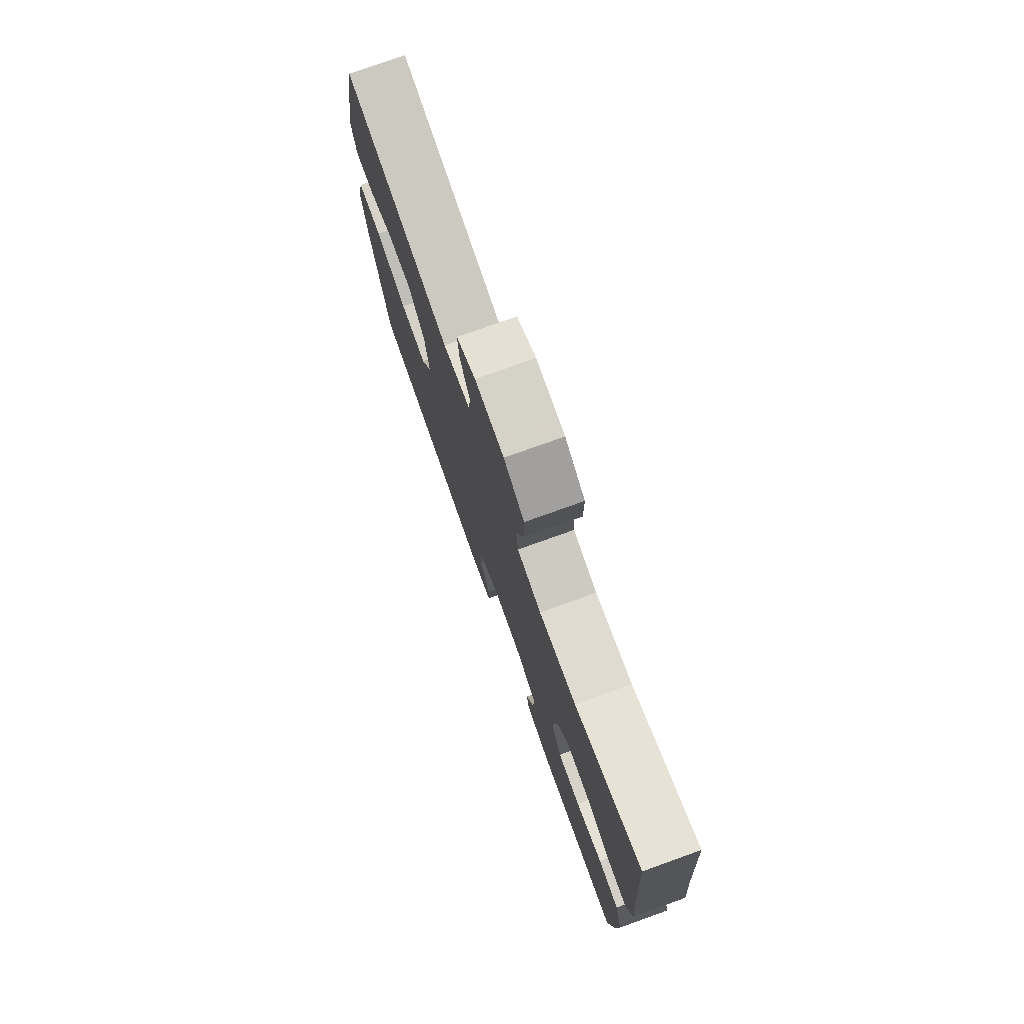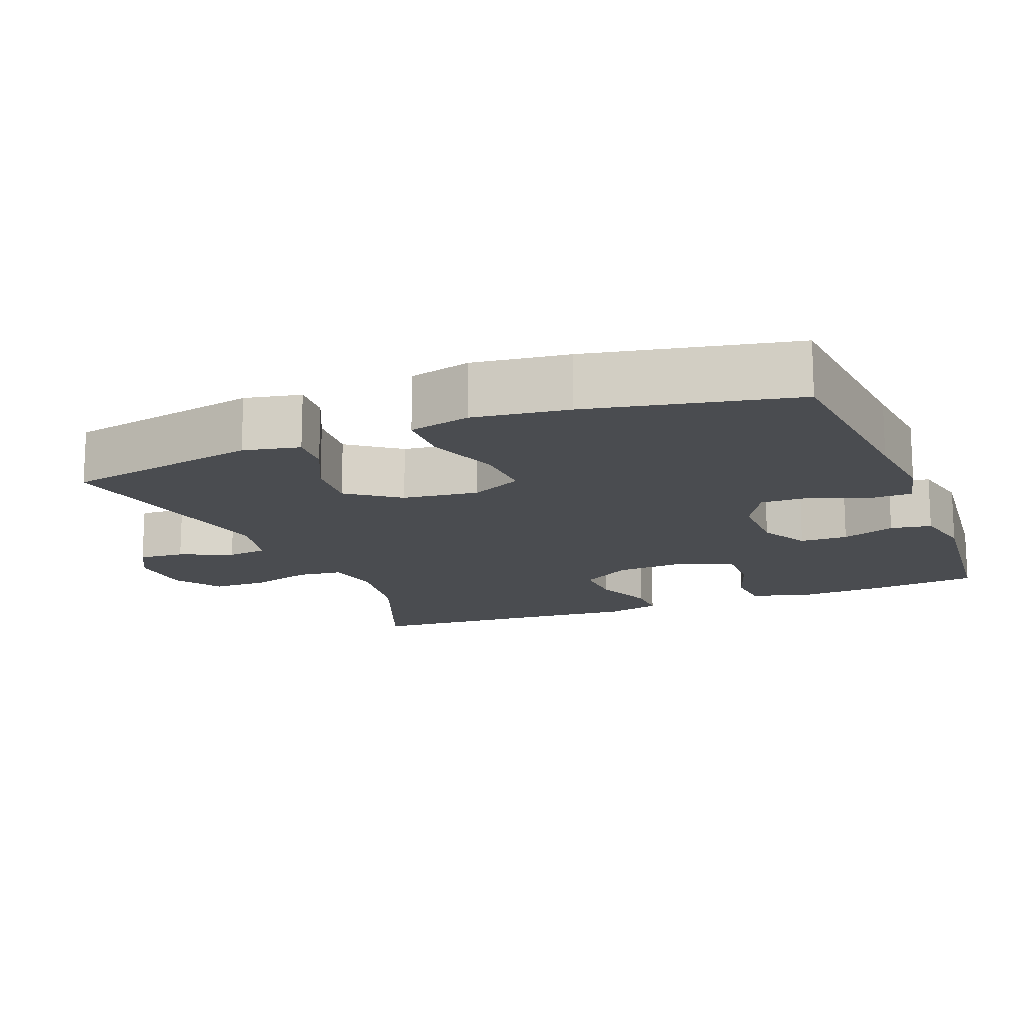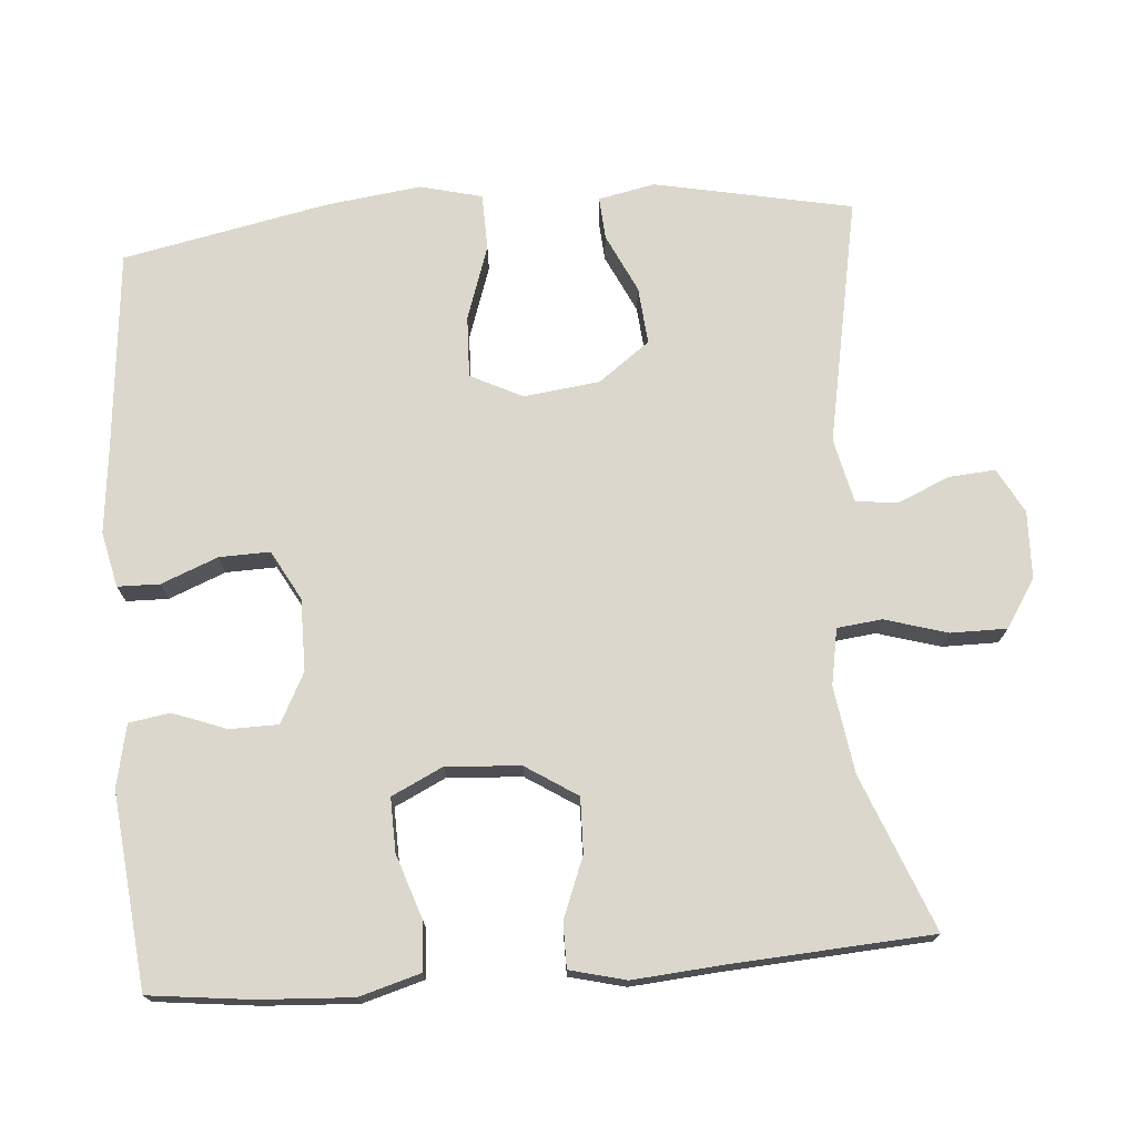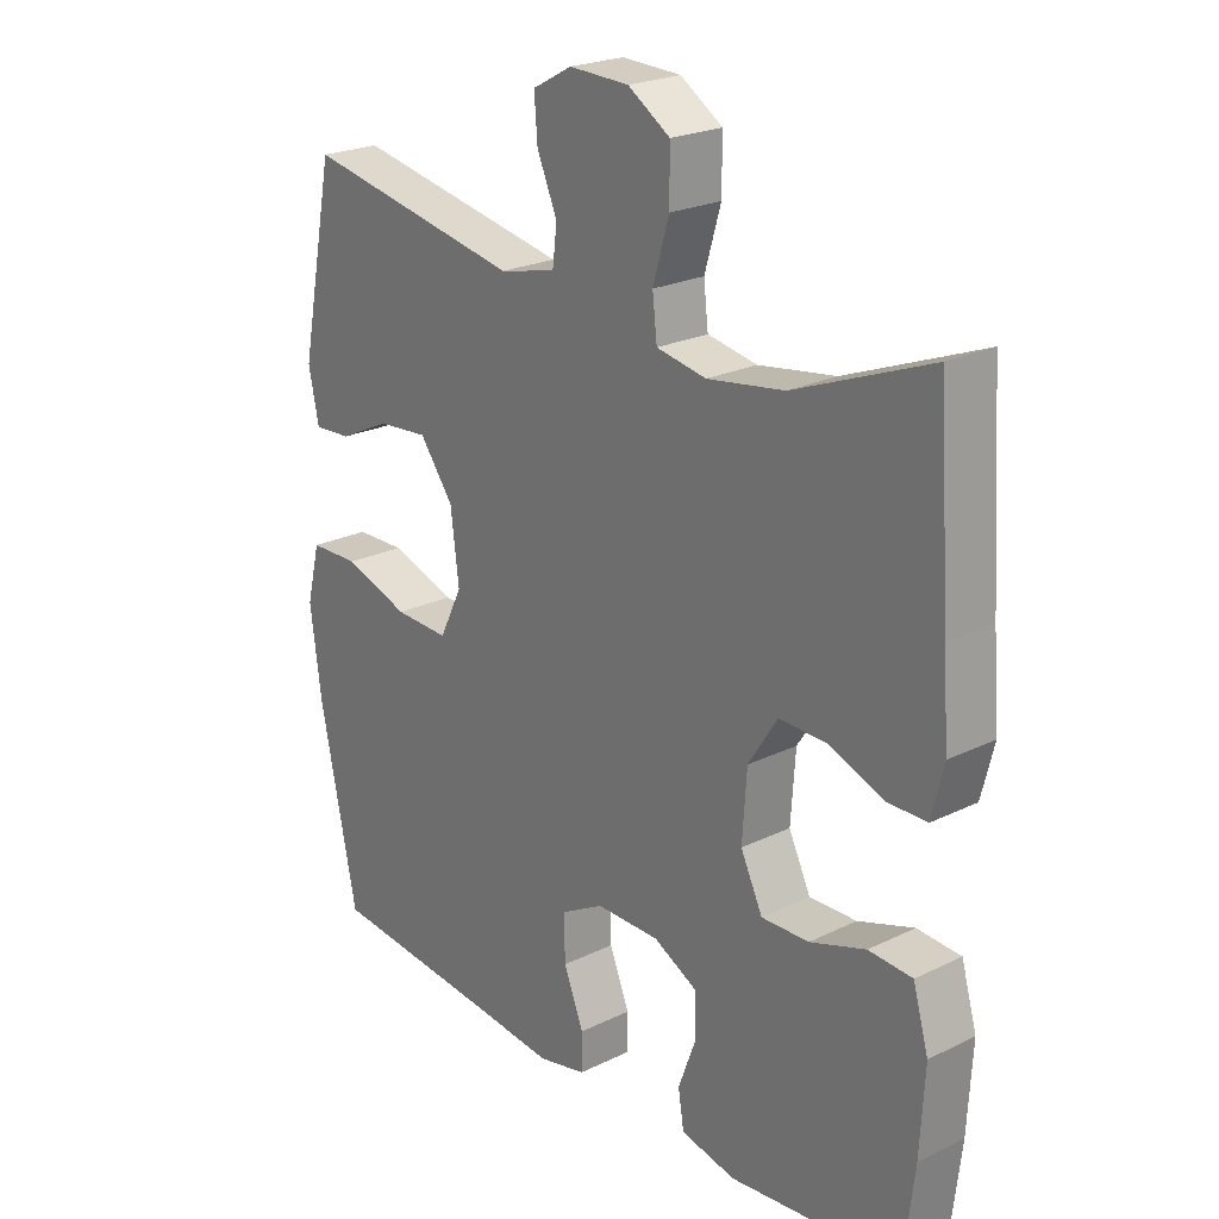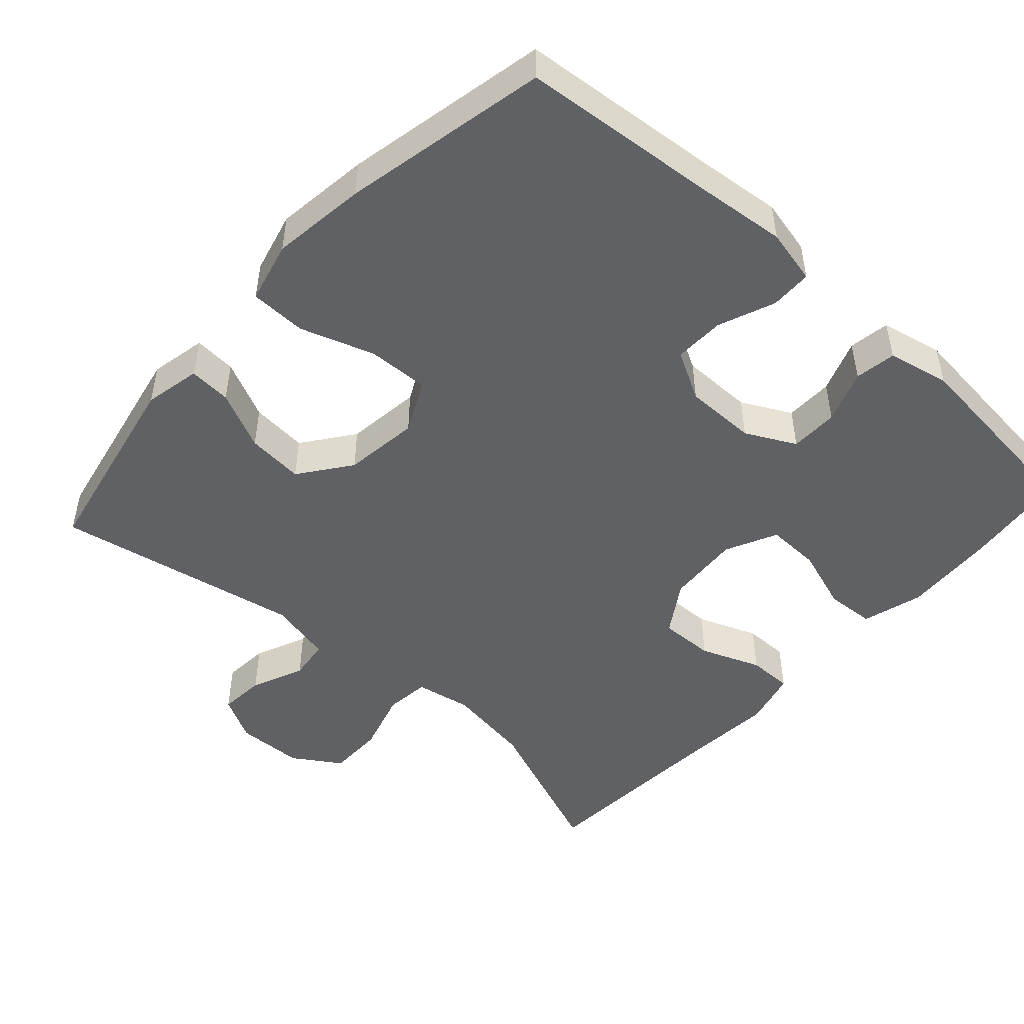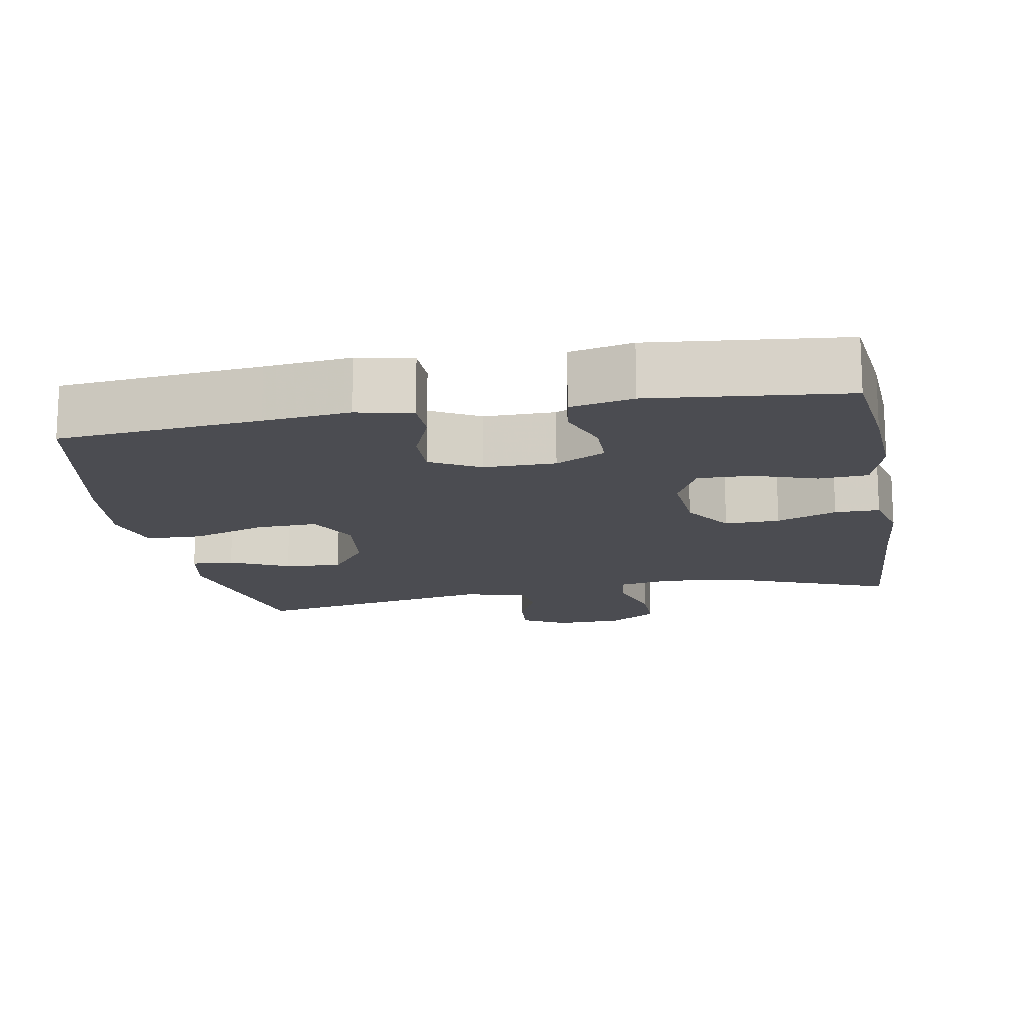
<metadata>
{"format":"obj","ext":"obj","renderer":"f3d","projection":"perspective","resolution":1024,"background":"white","views":[{"elev":77.1,"azim":-109.7,"up":"+Z"},{"elev":-15.0,"azim":111.7,"up":"+Y"},{"elev":73.3,"azim":-94.4,"up":"+Y"},{"elev":23.1,"azim":-129.6,"up":"+Z"},{"elev":-48.7,"azim":137.9,"up":"+Y"},{"elev":-15.3,"azim":-169.6,"up":"+Y"}]}
</metadata>
<code>
v 0.5 0.07 0.5
v 0.554 0.07 0.231
v 0.538 0.07 0.154
v 0.48 0.07 0.158
v 0.4 0.07 0.196
v 0.322 0.07 0.203
v 0.27 0.07 0.133
v 0.257 0.07 0.03
v 0.292 0.07 -0.041
v 0.376 0.07 -0.038
v 0.477 0.07 -0.004
v 0.554 0.07 -0.006
v 0.575 0.07 -0.09
v 0.558 0.07 -0.22
v 0.5 0.07 -0.5
v 0.225 0.07 -0.525
v 0.108 0.07 -0.537
v 0.033 0.07 -0.52
v 0.032 0.07 -0.463
v 0.063 0.07 -0.386
v 0.065 0.07 -0.317
v -0.002 0.07 -0.28
v -0.1 0.07 -0.28
v -0.168 0.07 -0.315
v -0.169 0.07 -0.381
v -0.142 0.07 -0.454
v -0.151 0.07 -0.51
v -0.236 0.07 -0.528
v -0.5 0.07 -0.5
v -0.516 0.07 -0.361
v -0.523 0.07 -0.234
v -0.499 0.07 -0.151
v -0.432 0.07 -0.147
v -0.346 0.07 -0.176
v -0.273 0.07 -0.178
v -0.239 0.07 -0.108
v -0.246 0.07 -0.007
v -0.291 0.07 0.063
v -0.366 0.07 0.061
v -0.448 0.07 0.029
v -0.509 0.07 0.029
v -0.528 0.07 0.105
v -0.518 0.07 0.225
v -0.5 0.07 0.5
v -0.29 0.07 0.417
v -0.172 0.07 0.399
v -0.095 0.07 0.413
v -0.088 0.07 0.474
v -0.113 0.07 0.559
v -0.113 0.07 0.635
v -0.048 0.07 0.677
v 0.044 0.07 0.68
v 0.105 0.07 0.647
v 0.1 0.07 0.584
v 0.069 0.07 0.512
v 0.076 0.07 0.456
v 0.163 0.07 0.436
v 0.5 0 0.5
v 0.554 0 0.231
v 0.538 0 0.154
v 0.48 0 0.158
v 0.4 0 0.196
v 0.322 0 0.203
v 0.27 0 0.133
v 0.257 0 0.03
v 0.292 0 -0.041
v 0.376 0 -0.038
v 0.477 0 -0.004
v 0.554 0 -0.006
v 0.575 0 -0.09
v 0.558 0 -0.22
v 0.5 0 -0.5
v 0.225 0 -0.525
v 0.108 0 -0.537
v 0.033 0 -0.52
v 0.032 0 -0.463
v 0.063 0 -0.386
v 0.065 0 -0.317
v -0.002 0 -0.28
v -0.1 0 -0.28
v -0.168 0 -0.315
v -0.169 0 -0.381
v -0.142 0 -0.454
v -0.151 0 -0.51
v -0.236 0 -0.528
v -0.5 0 -0.5
v -0.516 0 -0.361
v -0.523 0 -0.234
v -0.499 0 -0.151
v -0.432 0 -0.147
v -0.346 0 -0.176
v -0.273 0 -0.178
v -0.239 0 -0.108
v -0.246 0 -0.007
v -0.291 0 0.063
v -0.366 0 0.061
v -0.448 0 0.029
v -0.509 0 0.029
v -0.528 0 0.105
v -0.518 0 0.225
v -0.5 0 0.5
v -0.29 0 0.417
v -0.172 0 0.399
v -0.095 0 0.413
v -0.088 0 0.474
v -0.113 0 0.559
v -0.113 0 0.635
v -0.048 0 0.677
v 0.044 0 0.68
v 0.105 0 0.647
v 0.1 0 0.584
v 0.069 0 0.512
v 0.076 0 0.456
v 0.163 0 0.436
f 52 53 54 55
f 52 55 56
f 51 52 56
f 48 49 50 51
f 47 48 51 56
f 43 44 45
f 43 45 46
f 42 43 46 47
f 39 40 41 42
f 38 39 42 47
f 31 32 33 34
f 31 34 35
f 30 31 35
f 29 30 35
f 28 29 35
f 25 26 27 28
f 24 25 28 35
f 23 24 35 36
f 17 18 19 20
f 16 17 20 21
f 15 16 21
f 14 15 21 22
f 10 11 12 13
f 9 10 13 14
f 2 3 4 5
f 57 1 2 5
f 57 5 6
f 56 57 6 7
f 37 38 47 56
f 37 56 7 8
f 36 37 8 9
f 22 23 36
f 9 14 22 36
f 112 111 110 109
f 113 112 109
f 113 109 108
f 108 107 106 105
f 113 108 105 104
f 102 101 100
f 103 102 100
f 104 103 100 99
f 99 98 97 96
f 104 99 96 95
f 91 90 89 88
f 92 91 88
f 92 88 87
f 92 87 86
f 92 86 85
f 85 84 83 82
f 92 85 82 81
f 93 92 81 80
f 77 76 75 74
f 78 77 74 73
f 78 73 72
f 79 78 72 71
f 70 69 68 67
f 71 70 67 66
f 62 61 60 59
f 62 59 58 114
f 63 62 114
f 64 63 114 113
f 113 104 95 94
f 65 64 113 94
f 66 65 94 93
f 93 80 79
f 93 79 71 66
f 1 58 59 2
f 2 59 60 3
f 3 60 61 4
f 4 61 62 5
f 5 62 63 6
f 6 63 64 7
f 7 64 65 8
f 8 65 66 9
f 9 66 67 10
f 10 67 68 11
f 11 68 69 12
f 12 69 70 13
f 13 70 71 14
f 14 71 72 15
f 15 72 73 16
f 16 73 74 17
f 17 74 75 18
f 18 75 76 19
f 19 76 77 20
f 20 77 78 21
f 21 78 79 22
f 22 79 80 23
f 23 80 81 24
f 24 81 82 25
f 25 82 83 26
f 26 83 84 27
f 27 84 85 28
f 28 85 86 29
f 29 86 87 30
f 30 87 88 31
f 31 88 89 32
f 32 89 90 33
f 33 90 91 34
f 34 91 92 35
f 35 92 93 36
f 36 93 94 37
f 37 94 95 38
f 38 95 96 39
f 39 96 97 40
f 40 97 98 41
f 41 98 99 42
f 42 99 100 43
f 43 100 101 44
f 44 101 102 45
f 45 102 103 46
f 46 103 104 47
f 47 104 105 48
f 48 105 106 49
f 49 106 107 50
f 50 107 108 51
f 51 108 109 52
f 52 109 110 53
f 53 110 111 54
f 54 111 112 55
f 55 112 113 56
f 56 113 114 57
f 57 114 58 1

</code>
